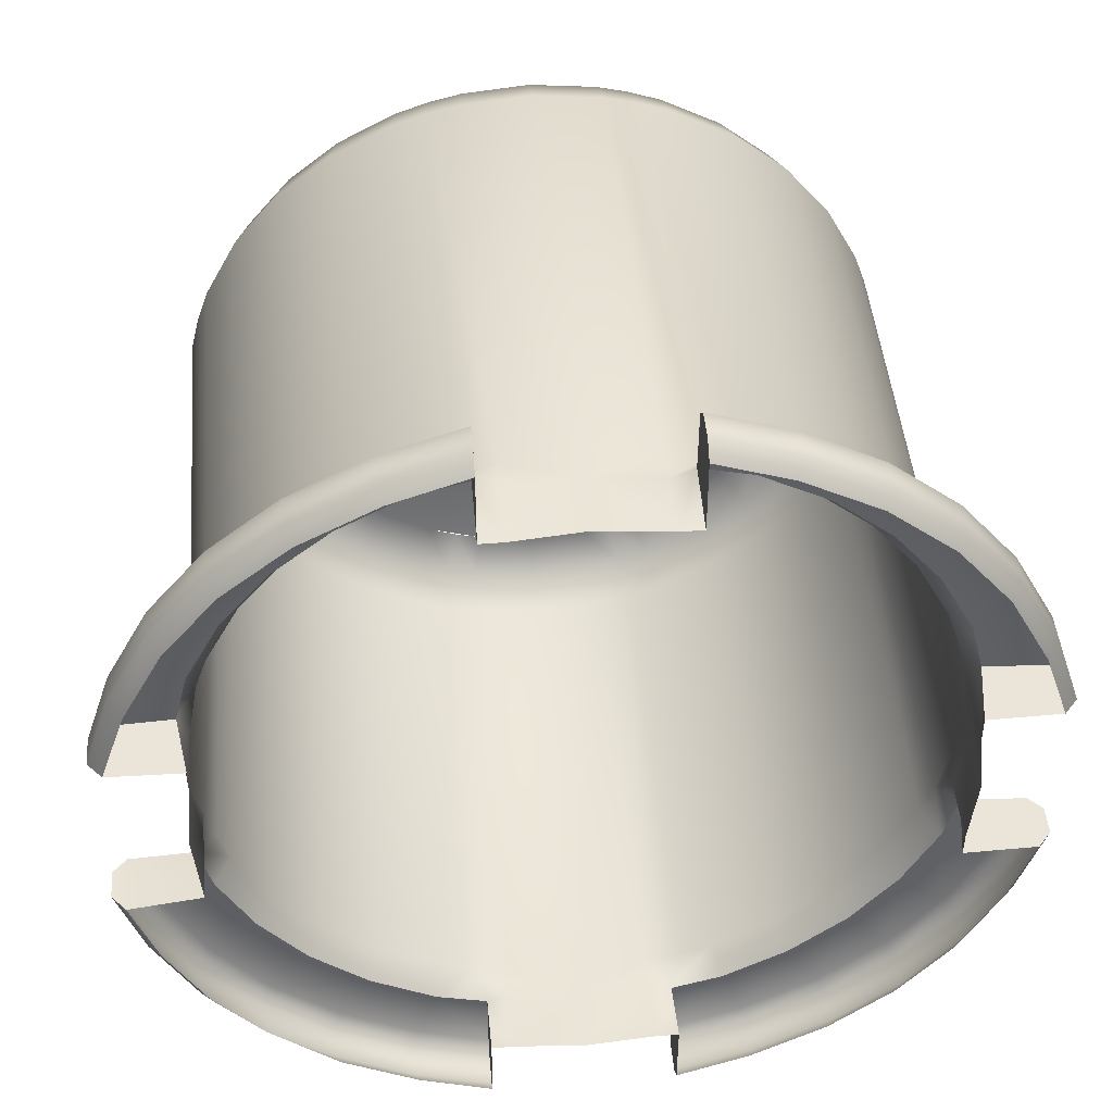
<metadata>
{"format":"obj","ext":"obj","renderer":"f3d","projection":"perspective","resolution":1024,"background":"white","views":[{"elev":45.1,"azim":-5.0,"up":"+Z"}]}
</metadata>
<code>
o Flasherbase1
v -0.3122 0.1955 -1.421
v -0.3122 0.1485 -1.467
v -0.3122 0.0514 -1.467
v -0.3122 -0.0027 -1.421
v -0.3122 -0.0074 -1.176
v -0.3122 0.2056 -1.209
v 0 2.198 -0
v 0.5554 2.198 0.8313
v 0.3826 2.198 0.9237
v 0.6341 2.139 0.949
v 0.8071 2.139 0.8071
v 0.7069 2.198 0.7069
v 0.8485 1.998 0.8485
v 0.8313 2.198 0.5554
v 0.9237 2.198 0.3826
v 0.9567 2.198 0.2902
v 0.9805 2.198 0.195
v 0.9998 2.198 -0
v 0.9805 2.198 -0.195
v 0.9567 2.198 -0.2902
v 0.9237 2.198 -0.3826
v 0.8313 2.198 -0.5554
v 0.7069 2.198 -0.7069
v 0.5554 2.198 -0.8313
v 0.3826 2.198 -0.9237
v 0.195 2.198 -0.9805
v -0 2.198 -0.9998
v -0.195 2.198 -0.9805
v -0.3826 2.198 -0.9237
v -0.5554 2.198 -0.8313
v -0.7069 2.198 -0.7069
v -0.8313 2.198 -0.5554
v -0.9237 2.198 -0.3826
v -0.9567 2.198 -0.2902
v -0.9805 2.198 -0.195
v -0.9998 2.198 0
v -0.9805 2.198 0.195
v -0.9567 2.198 0.2902
v -0.9237 2.198 0.3826
v -0.8313 2.198 0.5554
v -0.7069 2.198 0.7069
v -0.5554 2.198 0.8313
v -0.6341 2.139 0.949
v -0.8071 2.139 0.8071
v -0.3826 2.198 0.9237
v -0.6667 1.998 0.9978
v -0.8485 1.998 0.8485
v -0.8485 0.3 0.8485
v -0.4368 2.139 1.054
v -0.701 0.2076 1.049
v -0.8922 0.2076 0.8922
v -0.2902 2.198 0.9567
v -0.6667 0.3 0.9978
v -0.4829 0.2076 1.166
v -0.4592 1.998 1.109
v -0.4592 0.3 1.109
v -0.3125 0.2056 1.209
v -0.3313 2.139 1.092
v -0.3483 0.3 1.148
v -0.3483 1.998 1.148
v -0.195 2.198 0.9805
v -0.2227 2.139 1.119
v -0.2341 0.3 1.177
v -0.2341 1.998 1.177
v -0.2341 -0.0073 1.177
v -0.3125 -0.0074 1.176
v -0.2341 0.2037 1.177
v 0 -0.0073 1.2
v 0 0.2037 1.2
v 0.2341 -0.0073 1.177
v 0 0.3 1.2
v 0 1.998 1.2
v 0 2.139 1.141
v 0.2341 0.3 1.177
v 0.2341 0.2037 1.177
v 0.3122 0.2056 1.209
v 0.3122 -0.0074 1.176
v 0.2341 1.998 1.177
v 0.3483 0.3 1.148
v 0.4829 0.2076 1.166
v 0 2.198 0.9998
v 0.4592 0.3 1.109
v 0.701 0.2076 1.049
v 0.2227 2.139 1.119
v 0.195 2.198 0.9805
v 0.2902 2.198 0.9567
v 0.3313 2.139 1.092
v 0.4368 2.139 1.054
v 0.3483 1.998 1.148
v 0.4592 1.998 1.109
v 0.6667 1.998 0.9978
v 0.6667 0.3 0.9978
v 0.8485 0.3 0.8485
v 0.8922 0.2076 0.8922
v -0.8349 0.0514 -1.241
v -0.8087 -0.0027 -1.202
v -0.557 -0.0027 -1.337
v -1.042 0.0243 -1.042
v -0.575 0.0514 -1.38
v -0.3122 -0.0027 -1.421
v -0.3122 0.0514 -1.467
v -0.8349 0.1485 -1.241
v -1.058 0.1485 -1.059
v -0.575 0.1485 -1.38
v -0.3122 0.1485 -1.467
v -0.8087 0.1955 -1.202
v -1.025 0.1955 -1.025
v -0.557 0.1955 -1.337
v -0.3122 0.1955 -1.421
v -0.701 0.2076 -1.049
v -0.8922 0.2076 -0.8922
v -0.4829 0.2076 -1.166
v -0.3122 0.2056 -1.209
v -0.6667 0.3 -0.9978
v -0.8485 0.3 -0.8485
v -0.8922 0.2076 -0.8922
v -0.701 0.2076 -1.049
v -0.8485 1.998 -0.8485
v -0.4592 0.3 -1.109
v -0.4829 0.2076 -1.166
v -0.6667 1.998 -0.9978
v -0.6341 2.139 -0.949
v -0.8071 2.139 -0.8071
v -0.5554 2.198 -0.8313
v -0.7069 2.198 -0.7069
v -0.3826 2.198 -0.9237
v -0.4592 1.998 -1.109
v -0.4368 2.139 -1.054
v -0.3313 2.139 -1.092
v -0.2902 2.198 -0.9567
v -0.3483 1.998 -1.148
v -0.3483 0.3 -1.148
v -0.3122 0.2056 -1.209
v -0.2341 1.998 -1.177
v -0.2227 2.139 -1.119
v -0.195 2.198 -0.9805
v -0 2.198 -0.9998
v -0 2.139 -1.141
v 0.195 2.198 -0.9805
v -0.2341 0.3 -1.177
v -0 1.998 -1.2
v 0.2227 2.139 -1.119
v -0.2341 0.2037 -1.177
v -0.3122 -0.0074 -1.176
v -0.2341 -0.0073 -1.177
v -0 0.2037 -1.2
v -0 -0.0073 -1.2
v -0 0.3 -1.2
v 0.2341 1.998 -1.177
v 0.2341 0.2037 -1.177
v 0.2341 -0.0073 -1.177
v 0.2341 0.3 -1.177
v 0.3125 0.2056 -1.209
v 0.3125 -0.0074 -1.176
v 0.3483 1.998 -1.148
v 0.3313 2.139 -1.092
v 0.2902 2.198 -0.9567
v 0.3483 0.3 -1.148
v 0.4368 2.139 -1.054
v 0.3826 2.198 -0.9237
v 0.5554 2.198 -0.8313
v 0.4592 1.998 -1.109
v 0.6341 2.139 -0.949
v 0.7069 2.198 -0.7069
v 0.8071 2.139 -0.8071
v 0.4592 0.3 -1.109
v 0.4829 0.2076 -1.166
v 0.6667 1.998 -0.9978
v 0.8485 1.998 -0.8485
v 0.8485 0.3 -0.8485
v 0.6667 0.3 -0.9978
v 0.701 0.2076 -1.049
v 0.8922 0.2076 -0.8922
v 0.3125 -0.0074 -1.176
v 0.3125 0.1955 -1.421
v 0.3125 0.2056 -1.209
v 0.3125 -0.0027 -1.421
v 0.3125 0.0514 -1.467
v 0.3125 0.1485 -1.467
v 0.3125 0.1955 -1.421
v 0.4829 0.2076 -1.166
v 0.3125 0.2056 -1.209
v 0.5574 0.1955 -1.337
v 0.701 0.2076 -1.049
v 0.5754 0.1485 -1.38
v 0.3125 0.1485 -1.467
v 0.8091 0.1955 -1.202
v 0.8922 0.2076 -0.8922
v 0.3125 0.0514 -1.467
v 1.025 0.1955 -1.025
v 0.5754 0.0514 -1.38
v 0.8353 0.1485 -1.241
v 1.059 0.1485 -1.058
v 0.5574 -0.0027 -1.337
v 0.3125 -0.0027 -1.421
v 0.8353 0.0514 -1.241
v 0.8091 -0.0027 -1.202
v 1.059 0.0514 -1.058
v 1.025 -0.0027 -1.025
v -1.241 0.0514 0.8349
v -1.202 -0.0027 0.8087
v -1.337 -0.0027 0.557
v -1.025 -0.0027 1.025
v -1.059 0.0514 1.058
v -1.38 0.0514 0.575
v -1.421 -0.0027 0.3122
v -1.467 0.0514 0.3122
v -1.241 0.1485 0.8349
v -1.059 0.1485 1.058
v -1.38 0.1485 0.575
v -1.467 0.1485 0.3122
v -1.202 0.1955 0.8087
v -1.025 0.1955 1.025
v -1.337 0.1955 0.557
v -1.421 0.1955 0.3122
v -1.049 0.2076 0.701
v -0.8922 0.2076 0.8922
v -1.166 0.2076 0.4829
v -1.209 0.2056 0.3122
v -0.9978 0.3 0.6667
v -0.8485 0.3 0.8485
v -0.8922 0.2076 0.8922
v -1.049 0.2076 0.701
v -0.8485 1.998 0.8485
v -1.109 0.3 0.4592
v -1.166 0.2076 0.4829
v -0.9978 1.998 0.6667
v -0.949 2.139 0.6341
v -0.8071 2.139 0.8071
v -0.8313 2.198 0.5554
v -0.7069 2.198 0.7069
v -0.9237 2.198 0.3826
v -1.109 1.998 0.4592
v -1.054 2.139 0.4368
v -1.092 2.139 0.3313
v -0.9567 2.198 0.2902
v -1.148 1.998 0.3483
v -1.148 0.3 0.3483
v -1.209 0.2056 0.3122
v -1.177 1.998 0.2341
v -1.119 2.139 0.2227
v -0.9805 2.198 0.195
v -0.9998 2.198 0
v -1.141 2.139 0
v -0.9805 2.198 -0.195
v -1.177 0.3 0.2341
v -1.2 1.998 0
v -1.119 2.139 -0.2227
v -1.177 0.2037 0.2341
v -1.176 -0.0074 0.3122
v -1.177 -0.0073 0.2341
v -1.2 0.2037 0
v -1.2 -0.0073 0
v -1.2 0.3 0
v -1.177 1.998 -0.2341
v -1.177 0.2037 -0.2341
v -1.177 -0.0074 -0.2733
v -1.209 0.2056 -0.3125
v -1.177 0.3 -0.2341
v -1.148 1.998 -0.3483
v -1.092 2.139 -0.3313
v -0.9567 2.198 -0.2902
v -1.148 0.3 -0.3483
v -1.054 2.139 -0.4368
v -0.9237 2.198 -0.3826
v -0.8313 2.198 -0.5554
v -1.109 1.998 -0.4592
v -0.949 2.139 -0.6341
v -0.7069 2.198 -0.7069
v -0.8071 2.139 -0.8071
v -1.109 0.3 -0.4592
v -1.166 0.2076 -0.4829
v -0.9978 1.998 -0.6667
v -0.8485 1.998 -0.8485
v -0.8485 0.3 -0.8485
v -0.9978 0.3 -0.6667
v -1.049 0.2076 -0.701
v -0.8922 0.2076 -0.8922
v -1.421 0.1955 0.3122
v -1.467 0.1485 0.3122
v -1.467 0.0514 0.3122
v -1.421 -0.0027 0.3122
v -1.176 -0.0074 0.3122
v -1.209 0.2056 0.3122
v -1.177 -0.0074 -0.2733
v -1.421 0.1955 -0.3125
v -1.209 0.2056 -0.3125
v -1.421 -0.0027 -0.3125
v -1.467 0.0514 -0.3125
v -1.467 0.1485 -0.3125
v -1.421 0.1955 -0.3125
v -1.166 0.2076 -0.4829
v -1.209 0.2056 -0.3125
v -1.337 0.1955 -0.5574
v -1.049 0.2076 -0.701
v -1.38 0.1485 -0.5754
v -1.467 0.1485 -0.3125
v -1.202 0.1955 -0.8091
v -0.8922 0.2076 -0.8922
v -1.467 0.0514 -0.3125
v -1.025 0.1955 -1.025
v -1.38 0.0514 -0.5754
v -1.241 0.1485 -0.8353
v -1.058 0.1485 -1.059
v -1.337 -0.0027 -0.5574
v -1.421 -0.0027 -0.3125
v -1.241 0.0514 -0.8353
v -1.202 -0.0027 -0.8091
v -1.042 0.0243 -1.042
v 0.8349 0.0514 1.241
v 0.8087 -0.0027 1.202
v 0.557 -0.0027 1.337
v 1.025 -0.0027 1.025
v 1.058 0.0514 1.059
v 0.575 0.0514 1.38
v 0.3122 -0.0027 1.421
v 0.3122 0.0514 1.467
v 0.8349 0.1485 1.241
v 1.058 0.1485 1.059
v 0.575 0.1485 1.38
v 0.3122 0.1485 1.467
v 0.8087 0.1955 1.202
v 1.025 0.1955 1.025
v 0.557 0.1955 1.337
v 0.3122 0.1955 1.421
v 0.701 0.2076 1.049
v 0.8922 0.2076 0.8922
v 0.4829 0.2076 1.166
v 0.3122 0.2056 1.209
v 0.3122 0.1955 1.421
v 0.3122 0.1485 1.467
v 0.3122 0.0514 1.467
v 0.3122 -0.0027 1.421
v 0.3122 -0.0074 1.176
v 0.3122 0.2056 1.209
v -0.3125 -0.0074 1.176
v -0.3125 0.1955 1.421
v -0.3125 0.2056 1.209
v -0.3125 -0.0027 1.421
v -0.3125 0.0514 1.467
v -0.3125 0.1485 1.467
v -0.3125 0.1955 1.421
v -0.4829 0.2076 1.166
v -0.3125 0.2056 1.209
v -0.5574 0.1955 1.337
v -0.701 0.2076 1.049
v -0.5754 0.1485 1.38
v -0.3125 0.1485 1.467
v -0.8091 0.1955 1.202
v -0.8922 0.2076 0.8922
v -0.3125 0.0514 1.467
v -1.025 0.1955 1.025
v -0.5754 0.0514 1.38
v -0.8353 0.1485 1.241
v -1.059 0.1485 1.058
v -0.5574 -0.0027 1.337
v -0.3125 -0.0027 1.421
v -0.8353 0.0514 1.241
v -0.8091 -0.0027 1.202
v -1.059 0.0514 1.058
v -1.025 -0.0027 1.025
v 1.241 0.0514 -0.8349
v 1.202 -0.0027 -0.8087
v 1.337 -0.0027 -0.557
v 1.025 -0.0027 -1.025
v 1.059 0.0514 -1.058
v 1.38 0.0514 -0.575
v 1.421 -0.0027 -0.3122
v 1.467 0.0514 -0.3122
v 1.241 0.1485 -0.8349
v 1.059 0.1485 -1.058
v 1.38 0.1485 -0.575
v 1.467 0.1485 -0.3122
v 1.202 0.1955 -0.8087
v 1.025 0.1955 -1.025
v 1.337 0.1955 -0.557
v 1.421 0.1955 -0.3122
v 1.049 0.2076 -0.701
v 0.8922 0.2076 -0.8922
v 1.166 0.2076 -0.4829
v 1.209 0.2056 -0.3122
v 0.9978 0.3 -0.6667
v 0.8485 0.3 -0.8485
v 0.8922 0.2076 -0.8922
v 1.049 0.2076 -0.701
v 0.8485 1.998 -0.8485
v 1.109 0.3 -0.4592
v 1.166 0.2076 -0.4829
v 0.9978 1.998 -0.6667
v 0.949 2.139 -0.6341
v 0.8071 2.139 -0.8071
v 0.8313 2.198 -0.5554
v 0.7069 2.198 -0.7069
v 0.9237 2.198 -0.3826
v 1.109 1.998 -0.4592
v 1.054 2.139 -0.4368
v 1.092 2.139 -0.3313
v 0.9567 2.198 -0.2902
v 1.148 1.998 -0.3483
v 1.148 0.3 -0.3483
v 1.209 0.2056 -0.3122
v 1.177 1.998 -0.2341
v 1.119 2.139 -0.2227
v 0.9805 2.198 -0.195
v 0.9998 2.198 -0
v 1.141 2.139 -0
v 0.9805 2.198 0.195
v 1.177 0.3 -0.2341
v 1.2 1.998 -0
v 1.119 2.139 0.2227
v 1.177 0.2037 -0.2341
v 1.176 -0.0074 -0.3122
v 1.177 -0.0073 -0.2341
v 1.2 0.2037 -0
v 1.2 -0.0073 -0
v 1.2 0.3 -0
v 1.177 1.998 0.2341
v 1.177 0.2037 0.2341
v 1.177 -0.0073 0.2341
v 1.177 0.3 0.2341
v 1.209 0.2056 0.3125
v 1.176 -0.0074 0.3125
v 1.148 1.998 0.3483
v 1.092 2.139 0.3313
v 0.9567 2.198 0.2902
v 1.148 0.3 0.3483
v 1.054 2.139 0.4368
v 0.9237 2.198 0.3826
v 0.8313 2.198 0.5554
v 1.109 1.998 0.4592
v 0.949 2.139 0.6341
v 0.7069 2.198 0.7069
v 0.8071 2.139 0.8071
v 1.109 0.3 0.4592
v 1.166 0.2076 0.4829
v 0.9978 1.998 0.6667
v 0.8485 1.998 0.8485
v 0.8485 0.3 0.8485
v 0.9978 0.3 0.6667
v 1.049 0.2076 0.701
v 0.8922 0.2076 0.8922
v 1.421 0.1955 -0.3122
v 1.467 0.1485 -0.3122
v 1.467 0.0514 -0.3122
v 1.421 -0.0027 -0.3122
v 1.176 -0.0074 -0.3122
v 1.209 0.2056 -0.3122
v 1.176 -0.0074 0.3125
v 1.421 0.1955 0.3125
v 1.209 0.2056 0.3125
v 1.421 -0.0027 0.3125
v 1.467 0.0514 0.3125
v 1.467 0.1485 0.3125
v 1.421 0.1955 0.3125
v 1.166 0.2076 0.4829
v 1.209 0.2056 0.3125
v 1.337 0.1955 0.5574
v 1.049 0.2076 0.701
v 1.38 0.1485 0.5754
v 1.467 0.1485 0.3125
v 1.202 0.1955 0.8091
v 0.8922 0.2076 0.8922
v 1.467 0.0514 0.3125
v 1.025 0.1955 1.025
v 1.38 0.0514 0.5754
v 1.241 0.1485 0.8353
v 1.058 0.1485 1.059
v 1.337 -0.0027 0.5574
v 1.421 -0.0027 0.3125
v 1.241 0.0514 0.8353
v 1.202 -0.0027 0.8091
v 1.058 0.0514 1.059
v 1.025 -0.0027 1.025
f 3 2 1
f 4 3 1
f 4 1 5
f 1 6 5
f 9 8 7
f 10 8 9
f 10 11 8
f 11 12 8
f 8 12 7
f 13 11 10
f 12 14 7
f 14 15 7
f 15 16 7
f 16 17 7
f 17 18 7
f 18 19 7
f 19 20 7
f 20 21 7
f 21 22 7
f 22 23 7
f 23 24 7
f 24 25 7
f 25 26 7
f 26 27 7
f 27 28 7
f 28 29 7
f 29 30 7
f 30 31 7
f 31 32 7
f 32 33 7
f 33 34 7
f 34 35 7
f 35 36 7
f 36 37 7
f 37 38 7
f 38 39 7
f 39 40 7
f 40 41 7
f 41 42 7
f 43 42 41
f 44 43 41
f 42 45 7
f 46 43 44
f 47 46 44
f 46 47 48
f 43 49 42
f 49 45 42
f 51 50 48
f 45 49 52
f 45 52 7
f 50 53 48
f 53 46 48
f 50 54 53
f 43 46 55
f 55 46 53
f 49 43 55
f 54 56 53
f 56 55 53
f 54 57 56
f 49 55 58
f 49 58 52
f 56 59 55
f 57 59 56
f 55 60 58
f 59 60 55
f 52 58 61
f 52 61 7
f 58 60 62
f 58 62 61
f 60 59 63
f 63 59 57
f 60 64 62
f 64 60 63
f 57 66 65
f 67 57 65
f 67 63 57
f 65 68 67
f 68 69 67
f 63 67 69
f 68 70 69
f 63 71 64
f 71 63 69
f 64 72 62
f 71 72 64
f 62 73 61
f 72 73 62
f 71 69 74
f 71 74 72
f 70 75 69
f 69 75 74
f 70 77 76
f 75 70 76
f 74 78 72
f 72 78 73
f 79 74 75
f 76 79 75
f 78 74 79
f 76 80 79
f 73 81 61
f 61 81 7
f 80 82 79
f 80 83 82
f 73 84 81
f 78 84 73
f 81 85 7
f 84 85 81
f 85 86 7
f 85 84 86
f 86 9 7
f 84 87 86
f 86 87 9
f 84 78 87
f 87 88 9
f 88 10 9
f 78 89 87
f 89 78 79
f 87 89 88
f 79 82 89
f 89 90 88
f 10 88 90
f 82 90 89
f 91 10 90
f 91 90 82
f 91 13 10
f 92 91 82
f 13 91 92
f 83 92 82
f 93 13 92
f 83 94 92
f 94 93 92
f 97 96 95
f 96 98 95
f 99 97 95
f 100 97 99
f 101 100 99
f 95 98 102
f 95 102 99
f 98 103 102
f 99 104 101
f 102 104 99
f 104 105 101
f 102 103 106
f 104 102 106
f 103 107 106
f 105 104 108
f 108 104 106
f 109 105 108
f 110 106 107
f 111 110 107
f 110 112 106
f 112 108 106
f 109 108 112
f 113 109 112
f 116 115 114
f 117 116 114
f 115 118 114
f 117 114 119
f 120 117 119
f 118 121 114
f 114 121 119
f 121 118 122
f 118 123 122
f 123 125 124
f 122 123 124
f 122 124 126
f 121 122 127
f 121 127 119
f 128 122 126
f 122 128 127
f 129 128 126
f 130 129 126
f 131 127 128
f 119 127 131
f 129 131 128
f 120 119 132
f 132 119 131
f 133 120 132
f 134 131 129
f 131 134 132
f 135 129 130
f 135 134 129
f 136 135 130
f 135 136 137
f 138 135 137
f 134 135 138
f 138 137 139
f 134 140 132
f 141 134 138
f 140 134 141
f 142 138 139
f 141 138 142
f 132 140 143
f 133 132 143
f 145 144 133
f 143 145 133
f 145 143 146
f 146 143 140
f 147 145 146
f 148 140 141
f 148 146 140
f 148 141 149
f 149 141 142
f 147 146 150
f 151 147 150
f 148 152 146
f 152 150 146
f 152 148 149
f 150 153 151
f 153 154 151
f 150 152 153
f 155 149 142
f 149 155 152
f 156 142 139
f 156 155 142
f 157 156 139
f 155 158 152
f 152 158 153
f 159 156 157
f 160 159 157
f 159 160 161
f 162 155 156
f 159 162 156
f 158 155 162
f 163 159 161
f 159 163 162
f 163 161 164
f 165 163 164
f 153 158 166
f 166 158 162
f 167 153 166
f 168 163 165
f 163 168 162
f 169 168 165
f 168 169 170
f 166 162 171
f 162 168 171
f 167 166 171
f 171 168 170
f 172 167 171
f 172 171 170
f 173 172 170
f 176 175 174
f 175 177 174
f 177 175 178
f 175 179 178
f 182 181 180
f 181 183 180
f 181 184 183
f 183 185 180
f 185 186 180
f 184 187 183
f 185 183 187
f 184 188 187
f 189 186 185
f 188 190 187
f 191 189 185
f 192 187 190
f 192 185 187
f 191 185 192
f 193 192 190
f 191 194 189
f 194 195 189
f 196 191 192
f 194 191 196
f 196 192 193
f 197 194 196
f 198 196 193
f 197 196 198
f 199 197 198
f 202 201 200
f 201 203 200
f 203 204 200
f 205 202 200
f 206 202 205
f 207 206 205
f 200 204 208
f 200 208 205
f 204 209 208
f 205 210 207
f 208 210 205
f 210 211 207
f 208 209 212
f 210 208 212
f 209 213 212
f 211 210 214
f 214 210 212
f 215 211 214
f 216 212 213
f 217 216 213
f 216 218 212
f 218 214 212
f 215 214 218
f 219 215 218
f 222 221 220
f 223 222 220
f 221 224 220
f 223 220 225
f 226 223 225
f 224 227 220
f 220 227 225
f 227 224 228
f 224 229 228
f 229 231 230
f 228 229 230
f 228 230 232
f 227 228 233
f 227 233 225
f 234 228 232
f 228 234 233
f 235 234 232
f 236 235 232
f 237 233 234
f 225 233 237
f 235 237 234
f 226 225 238
f 238 225 237
f 239 226 238
f 240 237 235
f 237 240 238
f 241 235 236
f 241 240 235
f 242 241 236
f 241 242 243
f 244 241 243
f 240 241 244
f 244 243 245
f 240 246 238
f 247 240 244
f 246 240 247
f 248 244 245
f 247 244 248
f 238 246 249
f 239 238 249
f 251 250 239
f 249 251 239
f 251 249 252
f 252 249 246
f 253 251 252
f 254 246 247
f 254 252 246
f 254 247 255
f 255 247 248
f 253 252 256
f 257 253 256
f 256 258 257
f 254 259 252
f 259 256 252
f 259 254 255
f 256 259 258
f 260 255 248
f 255 260 259
f 261 248 245
f 261 260 248
f 262 261 245
f 260 263 259
f 259 263 258
f 264 261 262
f 265 264 262
f 264 265 266
f 267 260 261
f 264 267 261
f 263 260 267
f 268 264 266
f 264 268 267
f 268 266 269
f 270 268 269
f 258 263 271
f 271 263 267
f 272 258 271
f 273 268 270
f 268 273 267
f 274 273 270
f 273 274 275
f 271 267 276
f 267 273 276
f 272 271 276
f 276 273 275
f 277 272 276
f 277 276 275
f 278 277 275
f 281 280 279
f 282 281 279
f 282 279 283
f 279 284 283
f 287 286 285
f 286 288 285
f 288 286 289
f 286 290 289
f 293 292 291
f 292 294 291
f 292 295 294
f 294 296 291
f 296 297 291
f 295 298 294
f 296 294 298
f 295 299 298
f 300 297 296
f 299 301 298
f 302 300 296
f 303 298 301
f 303 296 298
f 302 296 303
f 304 303 301
f 302 305 300
f 305 306 300
f 307 302 303
f 305 302 307
f 307 303 304
f 308 305 307
f 309 307 304
f 308 307 309
f 312 311 310
f 311 313 310
f 313 314 310
f 315 312 310
f 316 312 315
f 317 316 315
f 310 314 318
f 310 318 315
f 314 319 318
f 315 320 317
f 318 320 315
f 320 321 317
f 318 319 322
f 320 318 322
f 319 323 322
f 321 320 324
f 324 320 322
f 325 321 324
f 326 322 323
f 327 326 323
f 326 328 322
f 328 324 322
f 325 324 328
f 329 325 328
f 332 331 330
f 333 332 330
f 333 330 334
f 330 335 334
f 338 337 336
f 337 339 336
f 339 337 340
f 337 341 340
f 344 343 342
f 343 345 342
f 343 346 345
f 345 347 342
f 347 348 342
f 346 349 345
f 347 345 349
f 346 350 349
f 351 348 347
f 350 352 349
f 353 351 347
f 354 349 352
f 354 347 349
f 353 347 354
f 355 354 352
f 353 356 351
f 356 357 351
f 358 353 354
f 356 353 358
f 358 354 355
f 359 356 358
f 360 358 355
f 359 358 360
f 361 359 360
f 364 363 362
f 363 365 362
f 365 366 362
f 367 364 362
f 368 364 367
f 369 368 367
f 362 366 370
f 362 370 367
f 366 371 370
f 367 372 369
f 370 372 367
f 372 373 369
f 370 371 374
f 372 370 374
f 371 375 374
f 373 372 376
f 376 372 374
f 377 373 376
f 378 374 375
f 379 378 375
f 378 380 374
f 380 376 374
f 377 376 380
f 381 377 380
f 384 383 382
f 385 384 382
f 383 386 382
f 385 382 387
f 388 385 387
f 386 389 382
f 382 389 387
f 389 386 390
f 386 391 390
f 391 393 392
f 390 391 392
f 390 392 394
f 389 390 395
f 389 395 387
f 396 390 394
f 390 396 395
f 397 396 394
f 398 397 394
f 399 395 396
f 387 395 399
f 397 399 396
f 388 387 400
f 400 387 399
f 401 388 400
f 402 399 397
f 399 402 400
f 403 397 398
f 403 402 397
f 404 403 398
f 403 404 405
f 406 403 405
f 402 403 406
f 406 405 407
f 402 408 400
f 409 402 406
f 408 402 409
f 410 406 407
f 409 406 410
f 400 408 411
f 401 400 411
f 413 412 401
f 411 413 401
f 413 411 414
f 414 411 408
f 415 413 414
f 416 408 409
f 416 414 408
f 416 409 417
f 417 409 410
f 415 414 418
f 419 415 418
f 416 420 414
f 420 418 414
f 420 416 417
f 418 421 419
f 421 422 419
f 418 420 421
f 423 417 410
f 417 423 420
f 424 410 407
f 424 423 410
f 425 424 407
f 423 426 420
f 420 426 421
f 427 424 425
f 428 427 425
f 427 428 429
f 430 423 424
f 427 430 424
f 426 423 430
f 431 427 429
f 427 431 430
f 431 429 432
f 433 431 432
f 421 426 434
f 434 426 430
f 435 421 434
f 436 431 433
f 431 436 430
f 437 436 433
f 436 437 438
f 434 430 439
f 430 436 439
f 435 434 439
f 439 436 438
f 440 435 439
f 440 439 438
f 441 440 438
f 444 443 442
f 445 444 442
f 445 442 446
f 442 447 446
f 450 449 448
f 449 451 448
f 451 449 452
f 449 453 452
f 456 455 454
f 455 457 454
f 455 458 457
f 457 459 454
f 459 460 454
f 458 461 457
f 459 457 461
f 458 462 461
f 463 460 459
f 462 464 461
f 465 463 459
f 466 461 464
f 466 459 461
f 465 459 466
f 467 466 464
f 465 468 463
f 468 469 463
f 470 465 466
f 468 465 470
f 470 466 467
f 471 468 470
f 472 470 467
f 471 470 472
f 473 471 472

</code>
